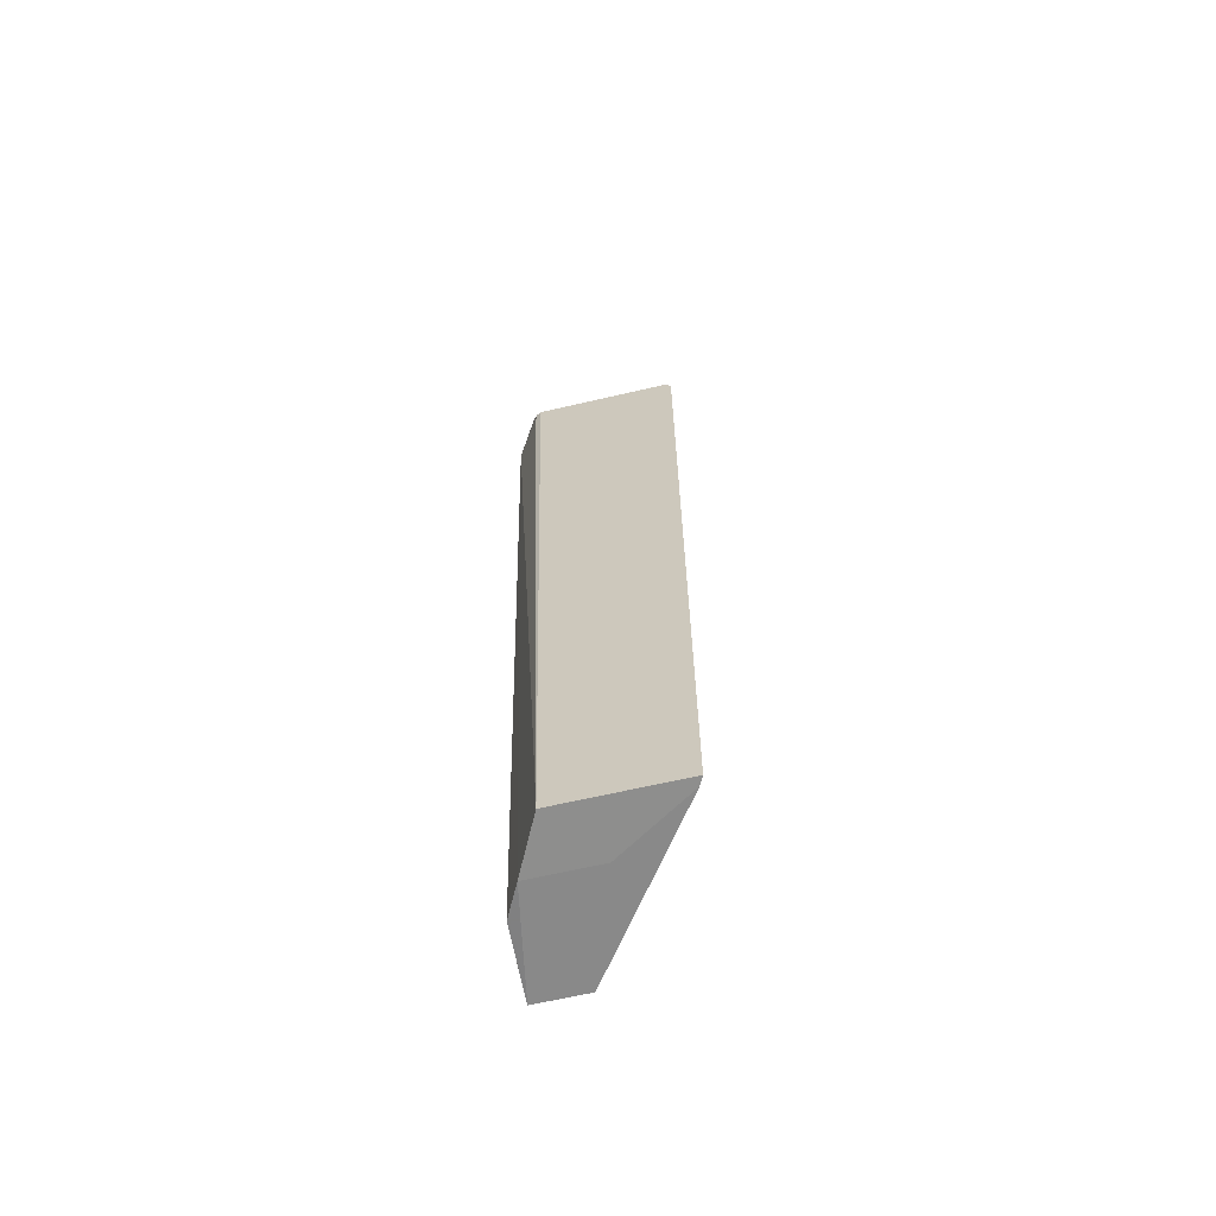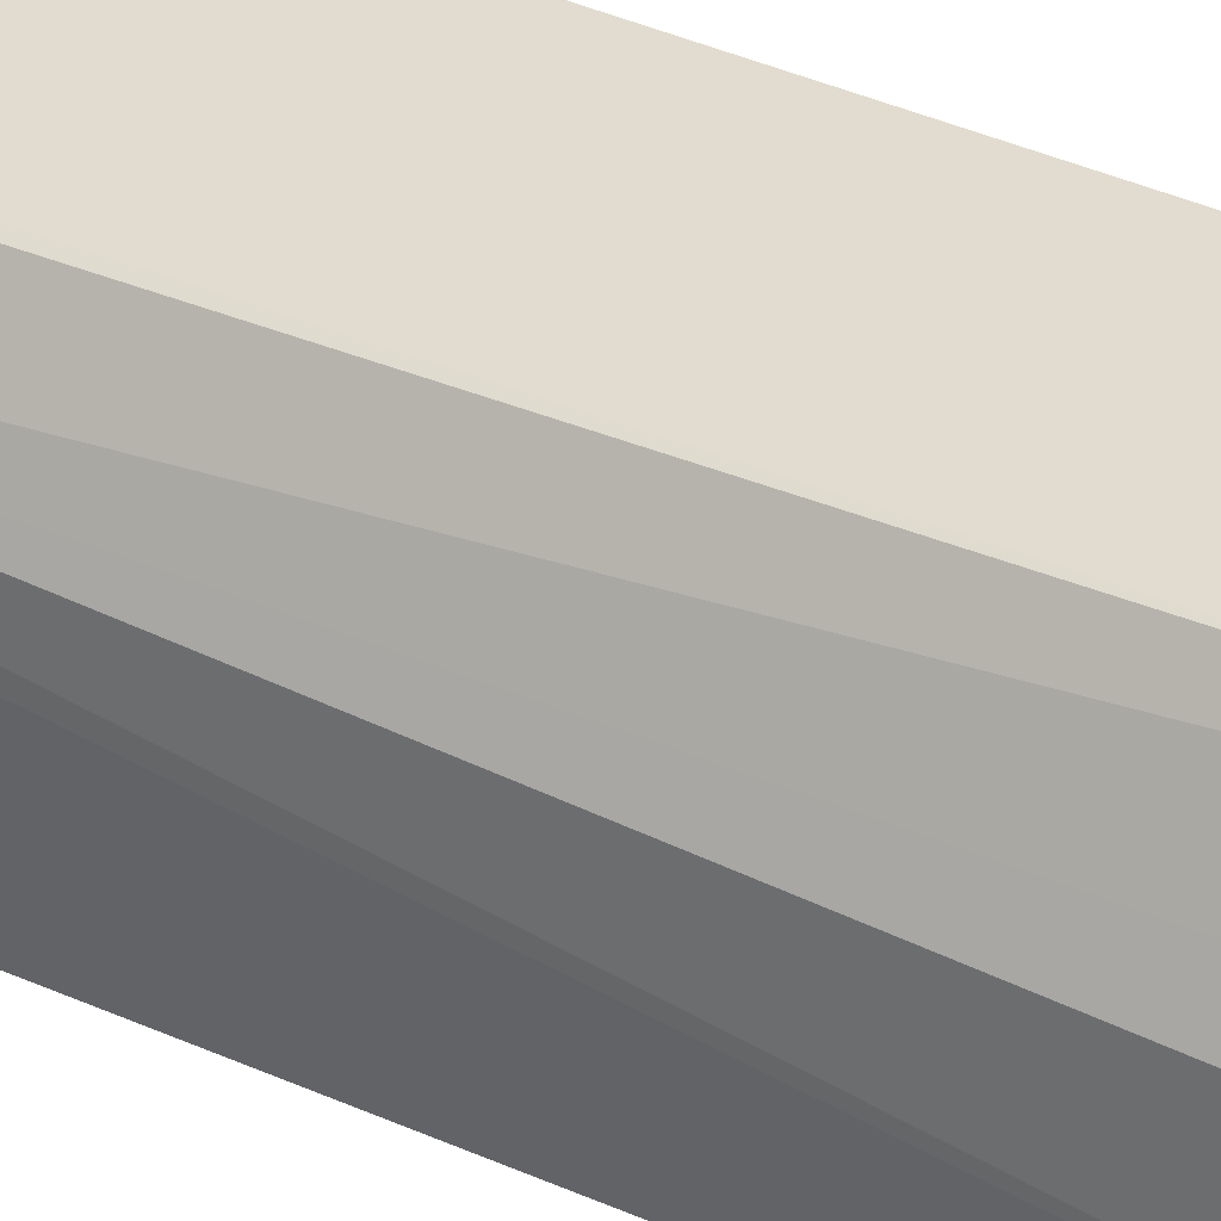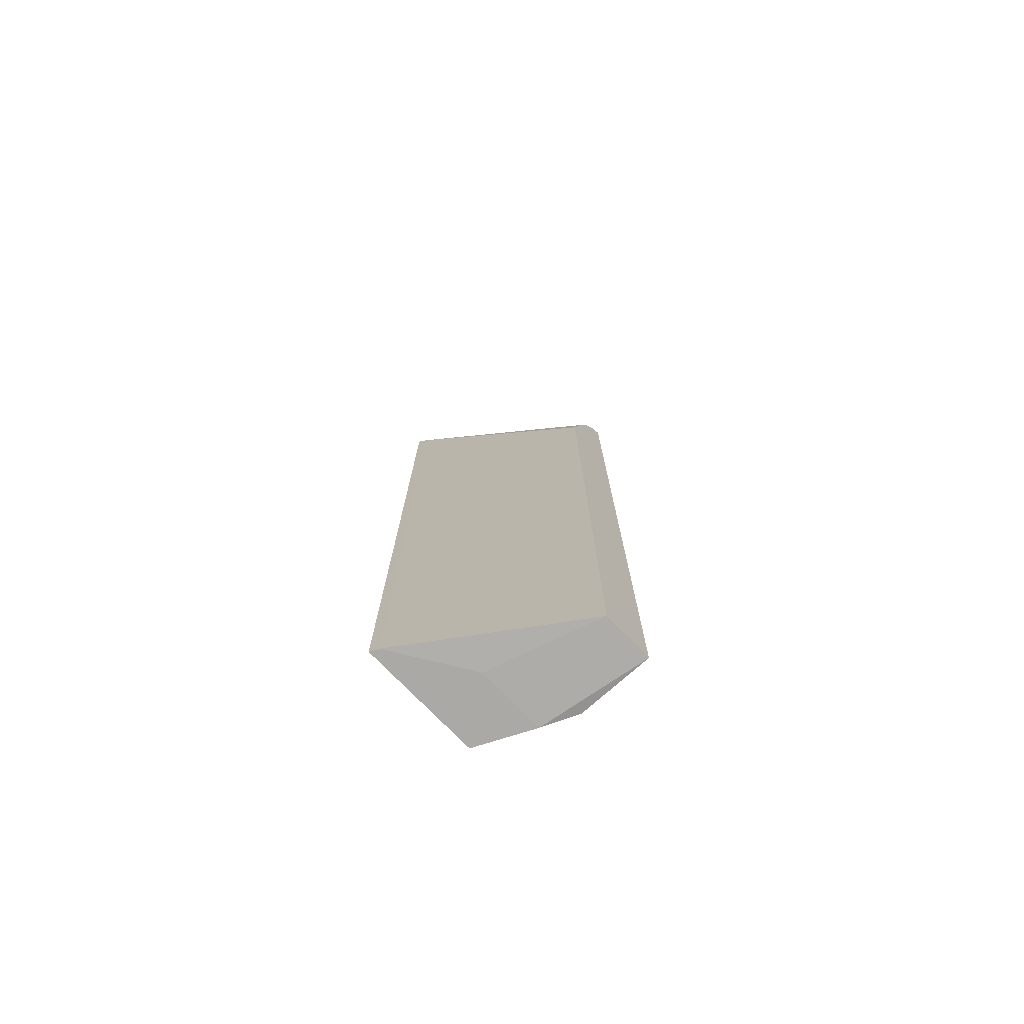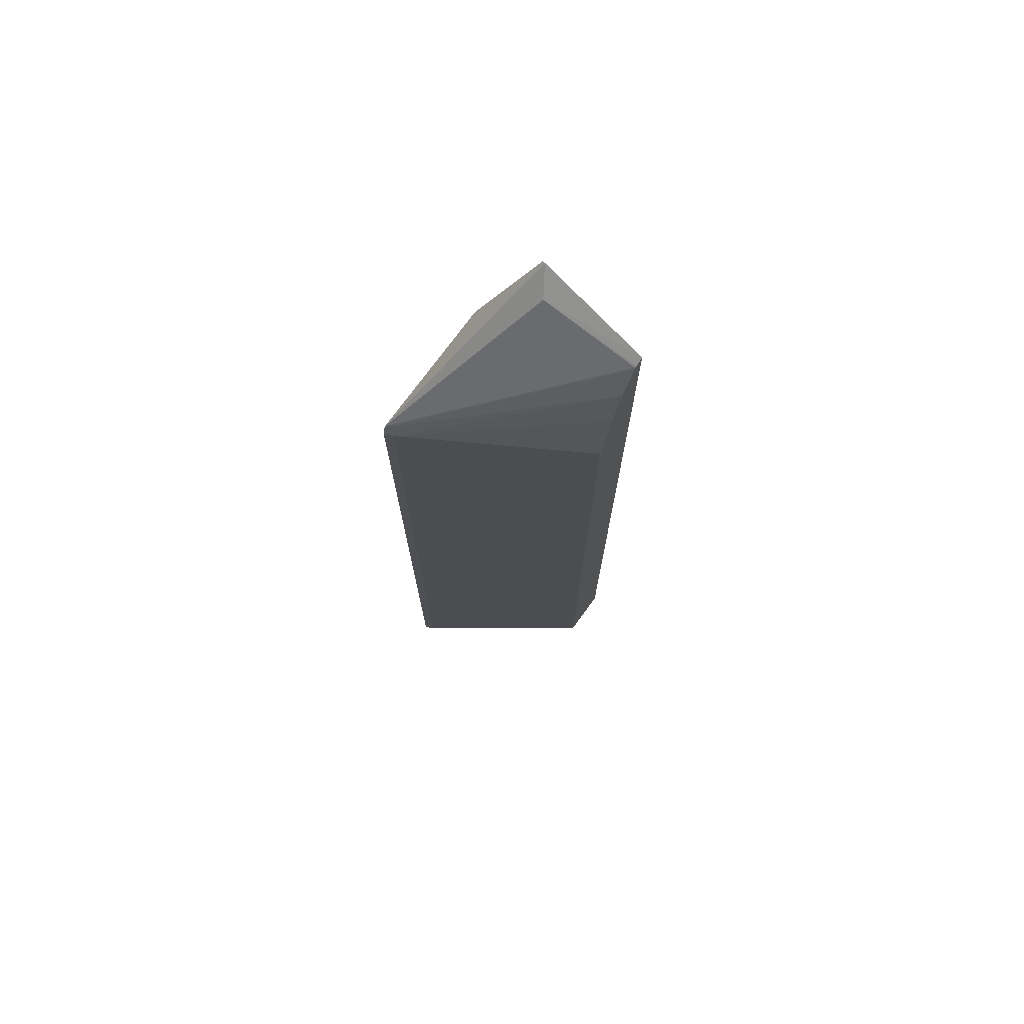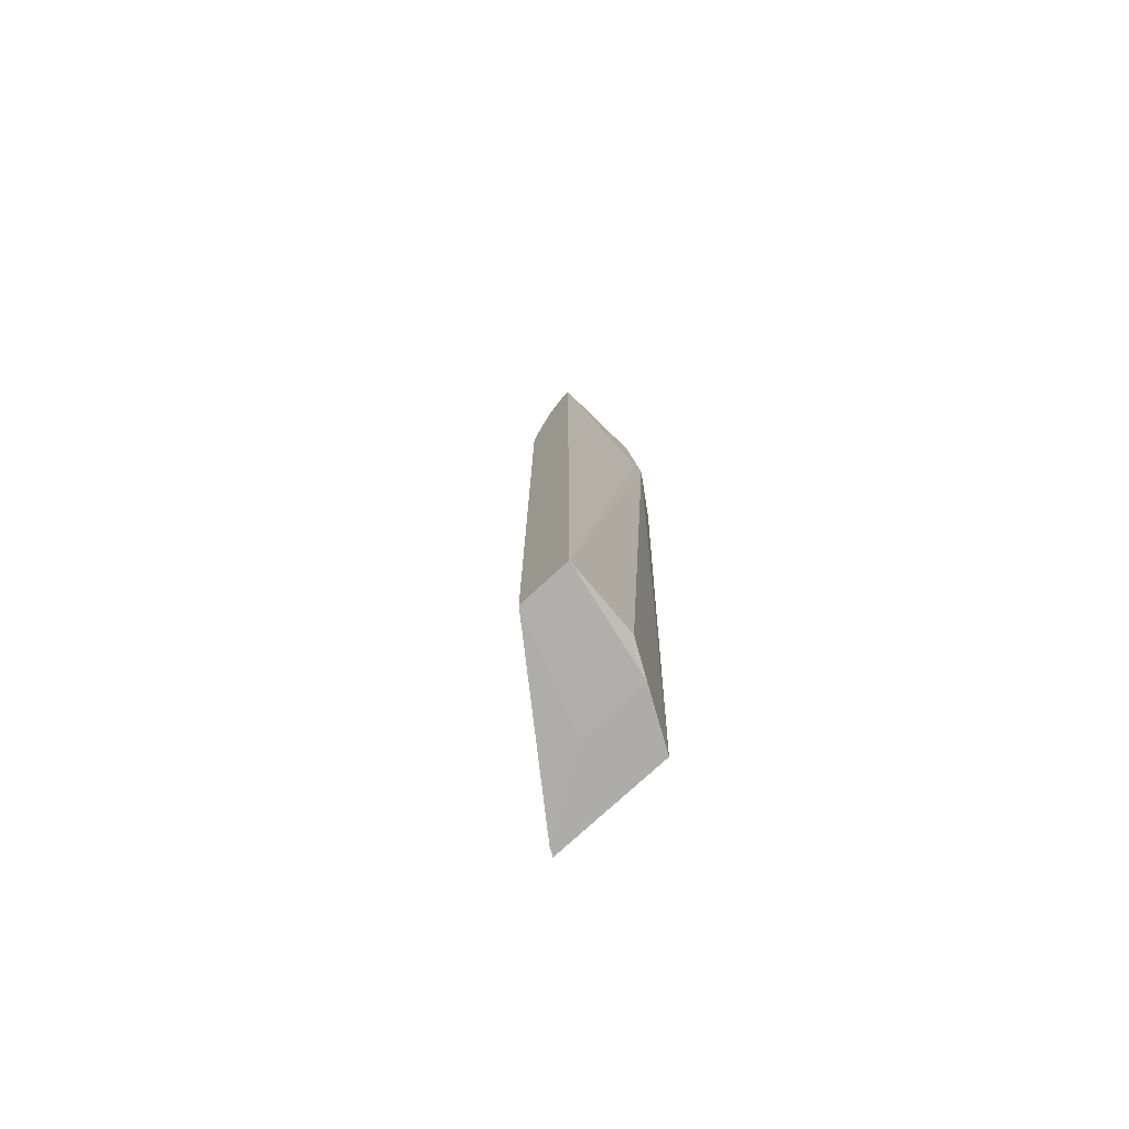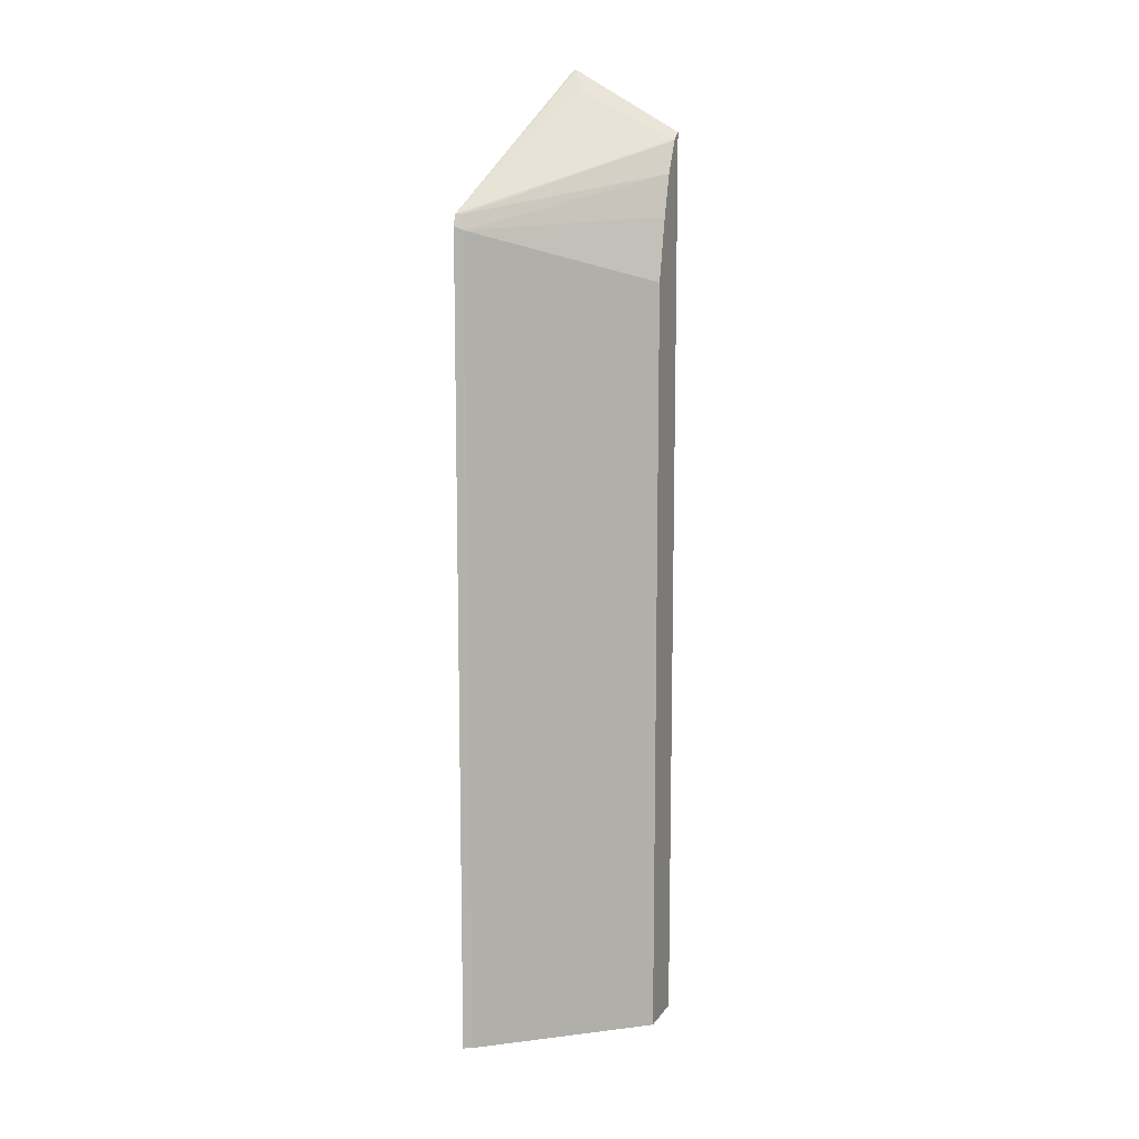
<metadata>
{"format":"obj","ext":"obj","renderer":"f3d","projection":"perspective","resolution":1024,"background":"white","views":[{"elev":-64.8,"azim":-166.8,"up":"+Z"},{"elev":34.4,"azim":122.1,"up":"+Y"},{"elev":-75.4,"azim":-45.9,"up":"+Z"},{"elev":73.8,"azim":-54.0,"up":"+Z"},{"elev":-77.0,"azim":42.6,"up":"+Z"},{"elev":11.3,"azim":-68.8,"up":"+Z"}]}
</metadata>
<code>
v -0.8054 -0.2315 -0.03928
v -0.8259 -0.1715 -0.04115
v -0.7769 -0.2315 -0.03928
v -0.7879 -0.1715 -0.04115
v -0.7787 -0.1899 -0.03928
v -0.773 -0.1652 0.4198
v -0.773 -0.1715 0.4198
v -0.7766 -0.2315 0.4623
v -0.7766 -0.173 0.4958
v -0.7766 -0.1715 0.4958
v -0.8677 -0.1409 0.4198
v -0.7882 -0.1804 0.4843
v -0.7819 -0.2311 0.459
v -0.7823 -0.2315 0.4581
v -0.7816 -0.2315 0.4588
v -0.7911 -0.2315 0.4404
v -0.8657 -0.144 0.4198
v -0.8673 -0.1456 0.4115
v -0.8697 -0.1409 0.4138
v -0.8673 -0.1456 -0.04115
v -0.8054 -0.2315 0.3834
v -0.7977 -0.2315 0.4178
v -0.781 -0.2315 0.4594
v -0.8697 -0.1409 -0.04115
v -0.8032 -0.1409 -0.04115
v -0.7912 -0.1409 0.4198
v -0.7912 -0.1409 0.4114
v -0.7882 -0.1424 0.4083
v -0.7882 -0.1424 0.4198
f 20 19 24
f 20 24 2
f 20 2 1
f 20 1 21
f 1 3 21
f 23 13 15
f 9 12 8
f 23 8 12
f 23 12 13
f 19 25 24
f 8 21 3
f 26 25 19
f 11 10 26
f 27 28 25
f 27 26 28
f 28 26 29
f 28 29 6
f 28 6 25
f 6 4 25
f 4 2 25
f 2 24 25
f 29 26 10
f 23 15 8
f 11 26 19
f 27 25 26
f 15 16 8
f 29 10 6
f 22 21 16
f 16 21 8
f 2 3 1
f 4 3 2
f 4 5 3
f 6 5 4
f 6 3 5
f 7 8 3
f 7 9 8
f 7 6 9
f 9 6 10
f 11 9 10
f 11 12 9
f 7 3 6
f 14 13 11
f 14 15 13
f 14 16 15
f 17 16 14
f 17 18 16
f 17 11 18
f 17 14 11
f 18 11 19
f 18 22 16
f 18 19 20
f 18 20 21
f 18 21 22
f 11 13 12

</code>
